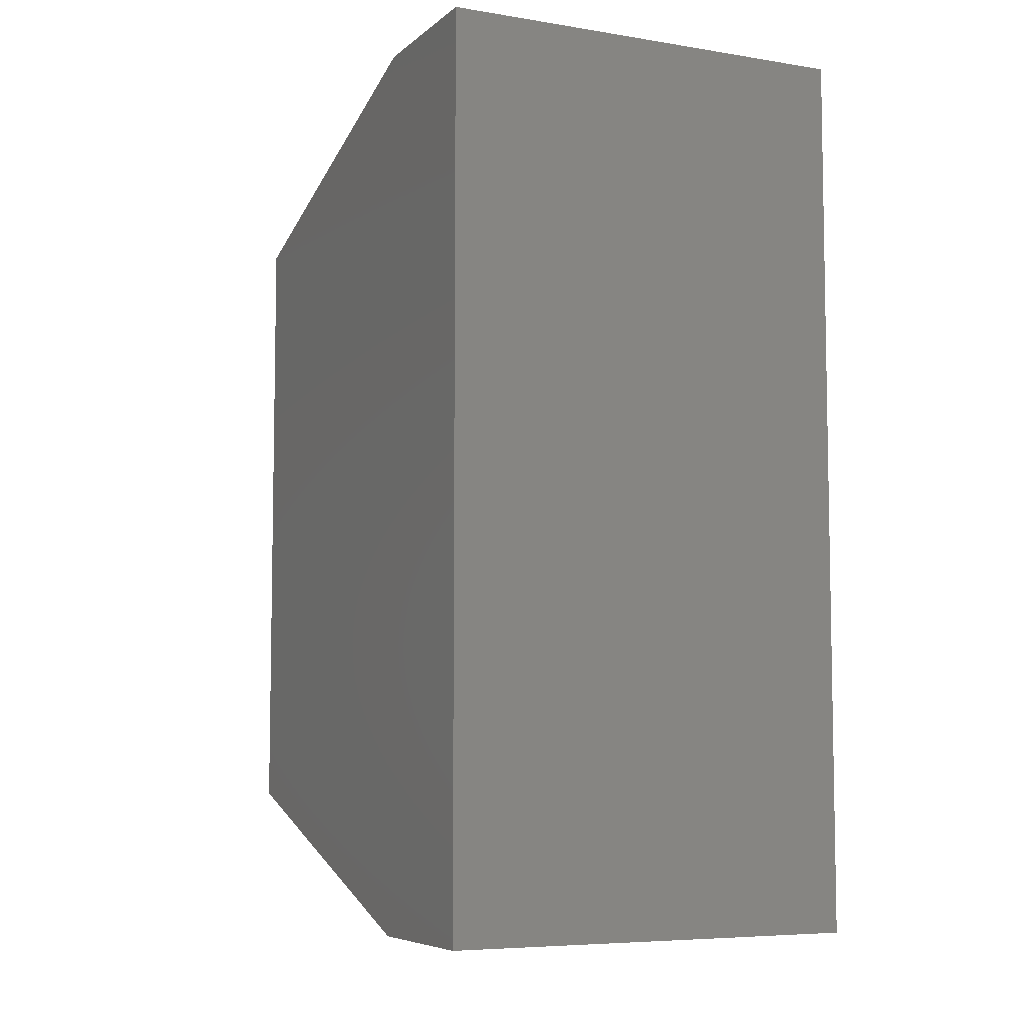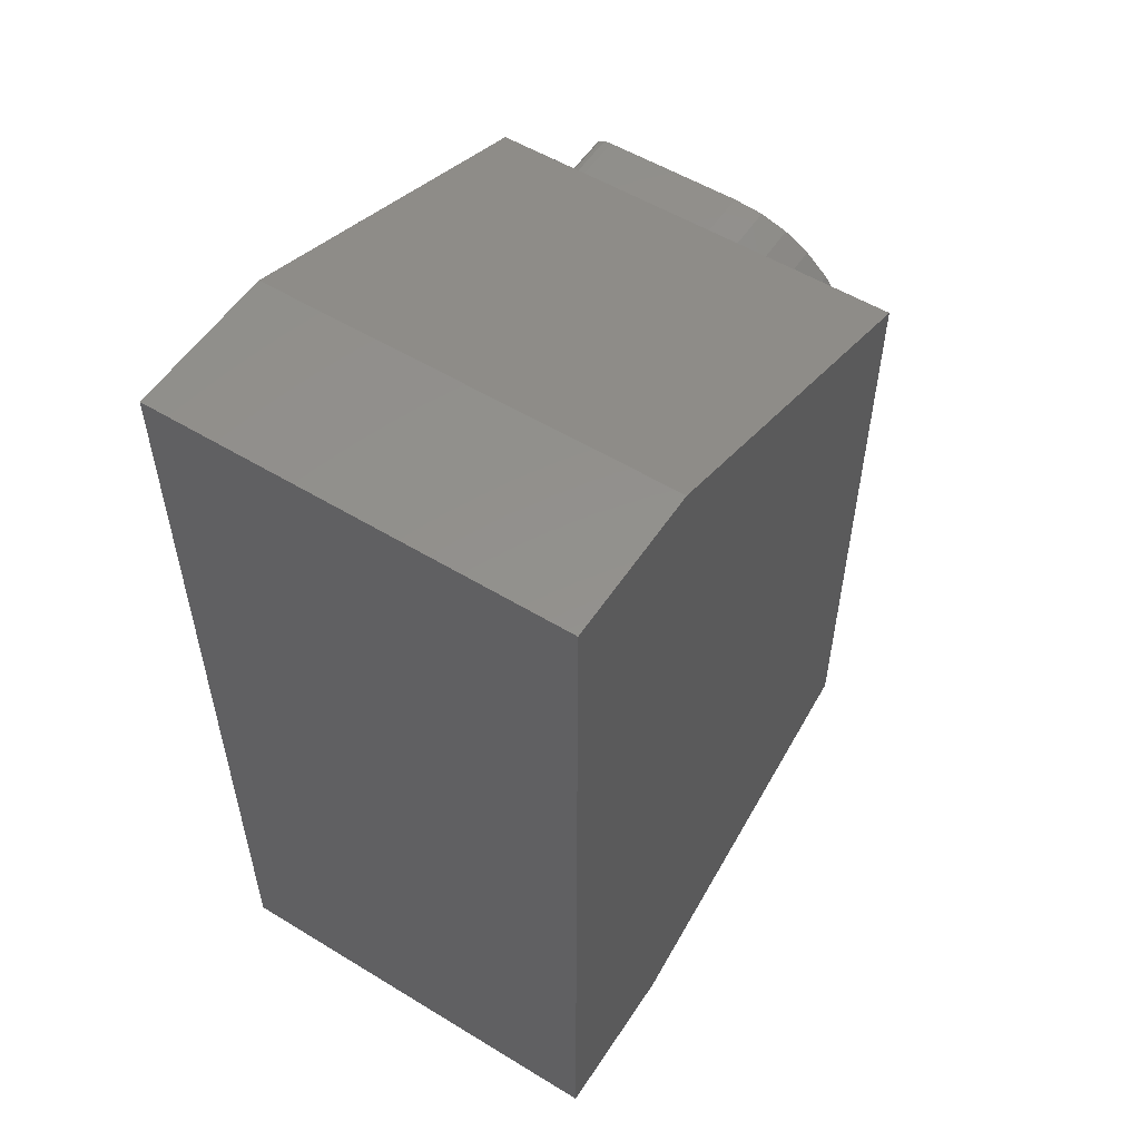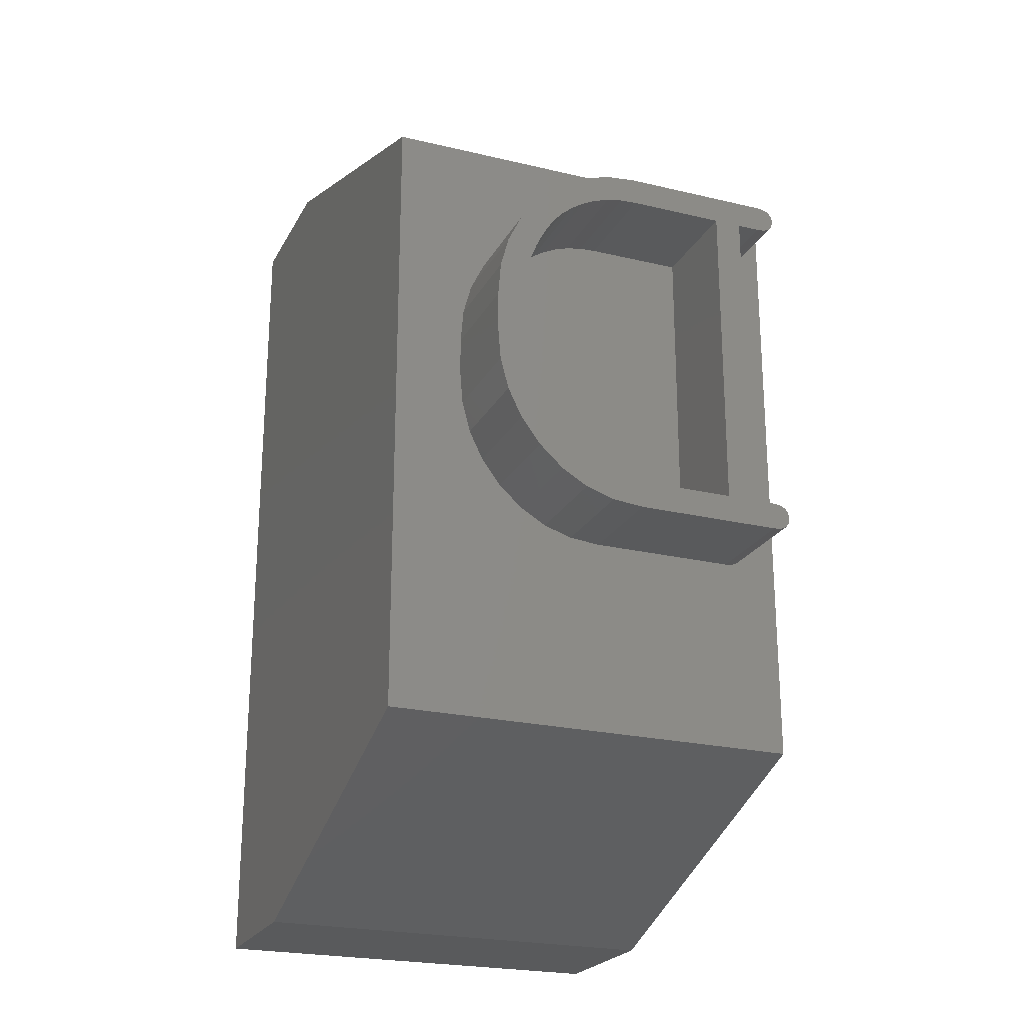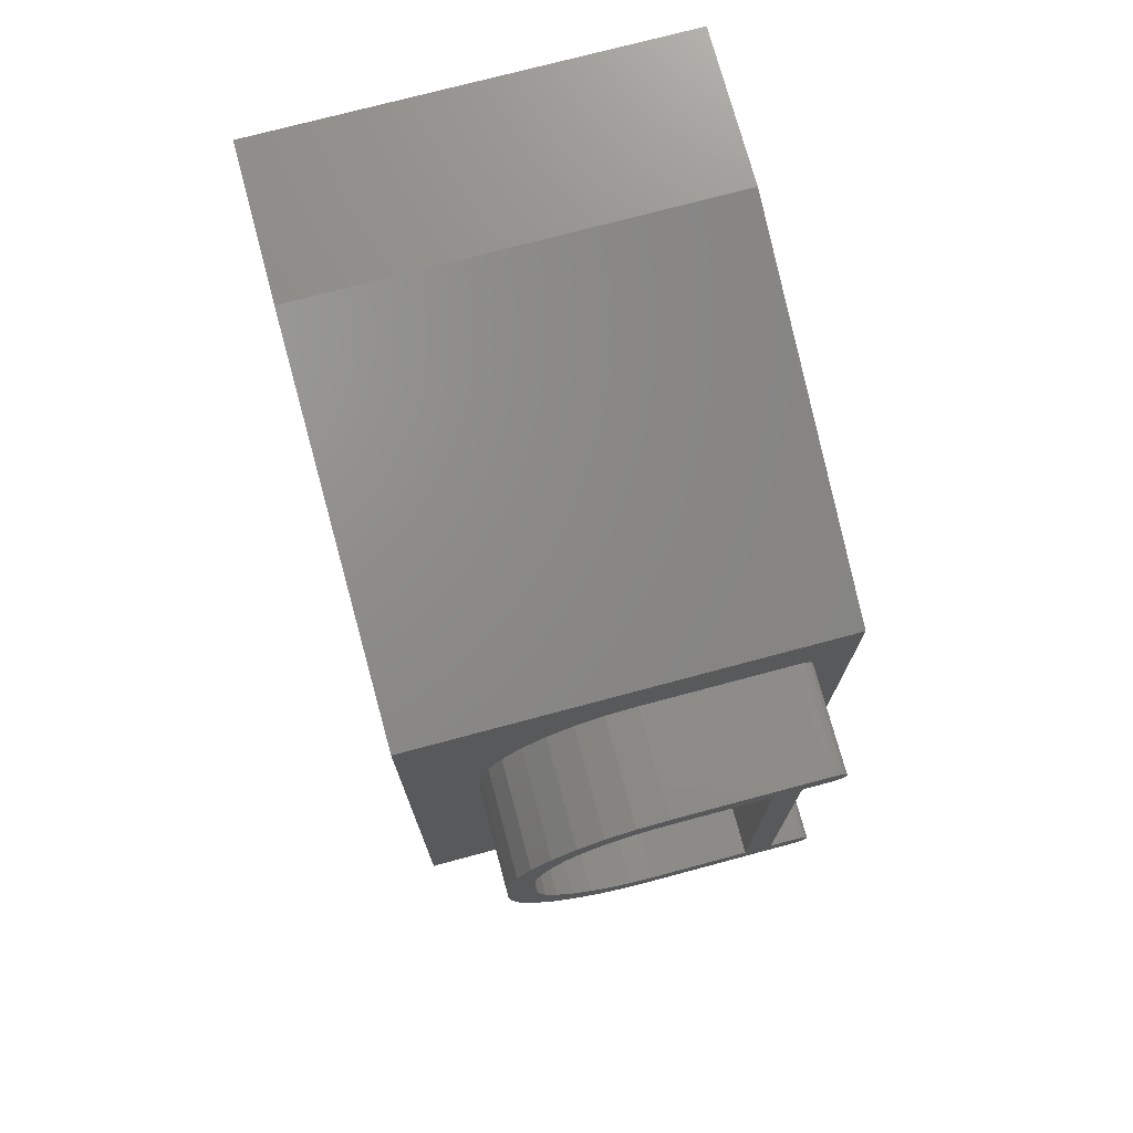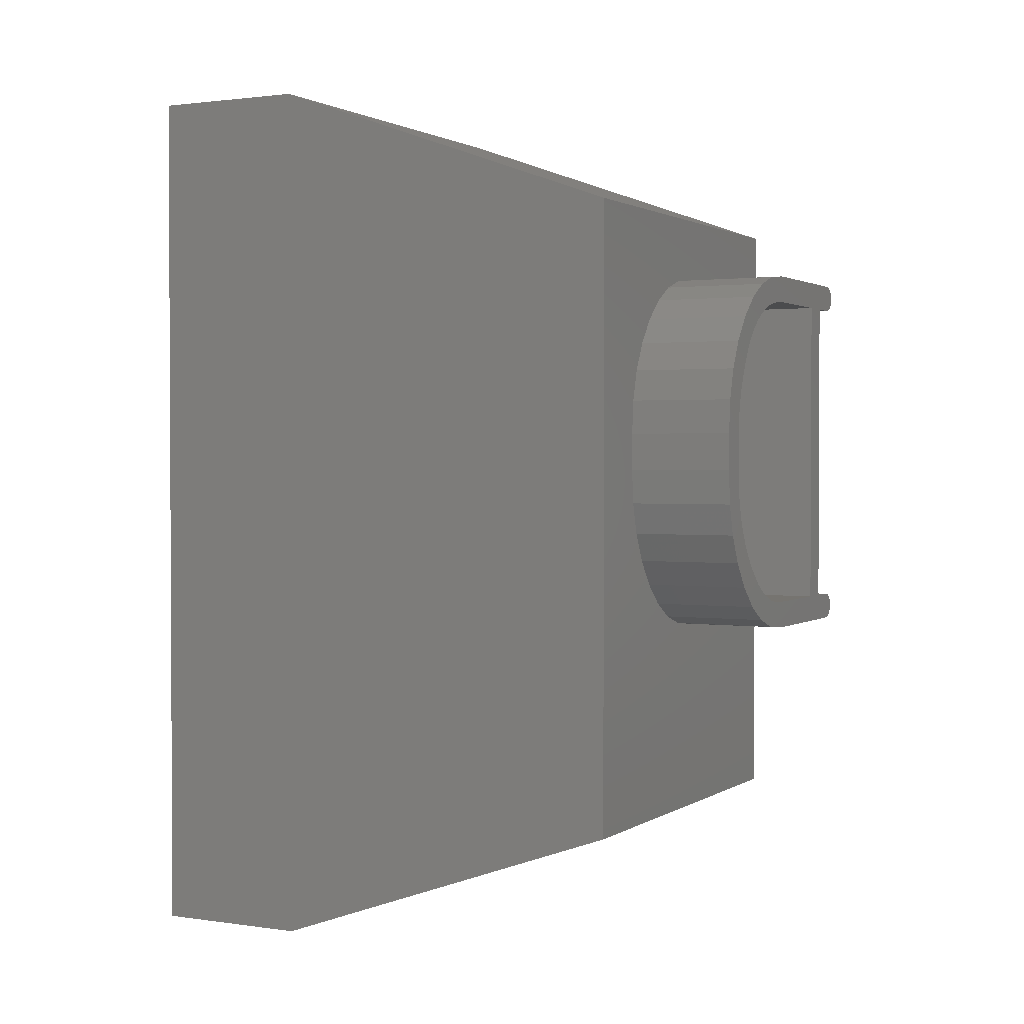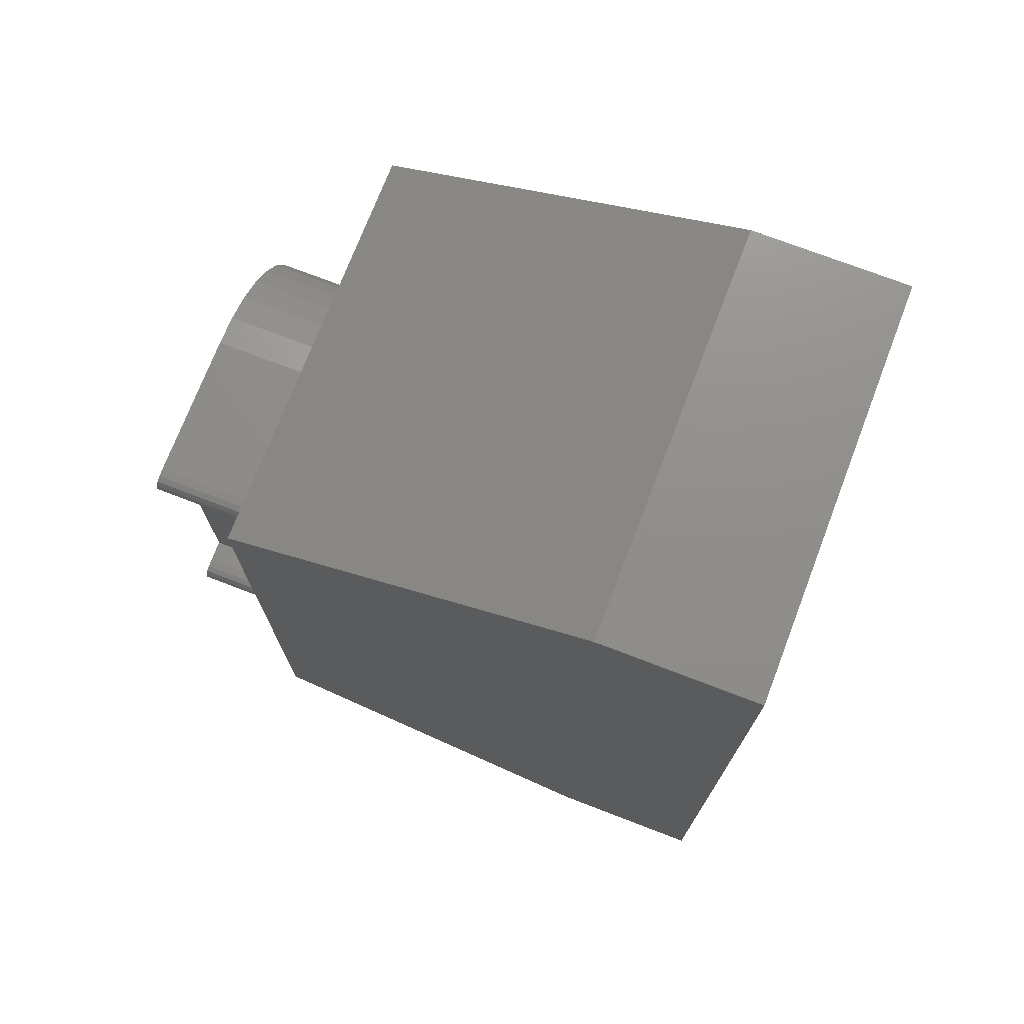
<metadata>
{"format":"stl","ext":"stl","renderer":"f3d","projection":"perspective","resolution":1024,"background":"white","views":[{"elev":-6.6,"azim":154.5,"up":"+Y"},{"elev":54.6,"azim":-147.2,"up":"+Y"},{"elev":-23.2,"azim":-22.0,"up":"+Y"},{"elev":73.9,"azim":-15.0,"up":"+Y"},{"elev":1.6,"azim":-62.6,"up":"+Y"},{"elev":73.3,"azim":111.0,"up":"+Y"}]}
</metadata>
<code>
# stl→obj: 144 verts, 284 faces
v -0.7586 6.622 10
v 0 14.5 10
v -0.7586 12.92 10
v -0.7375 6.513 10
v -0.8218 12.84 10
v -0.8218 6.7 10
v -0.9273 12.79 10
v -0.9273 6.747 10
v -1.075 12.78 10
v -1.075 6.763 10
v -1.5 12.78 10
v -1.5 6.763 10
v -0.7375 13.04 10
v -0.7586 13.15 10
v -0.8218 13.23 10
v -0.9273 13.27 10
v -1.075 13.29 10
v -3.825 13.29 10
v -8 14.5 10
v -6.7 10.13 10
v -6.7 9.426 10
v -6.648 10.76 10
v -6.492 11.35 10
v -6.232 11.88 10
v -5.868 12.37 10
v -5.429 12.77 10
v -4.942 13.06 10
v -4.407 13.23 10
v 0 2.5 10
v -0.7586 6.398 10
v -0.8218 6.316 10
v -0.9273 6.266 10
v -1.075 6.25 10
v -3.825 6.25 10
v -8 2.5 10
v -4.407 6.307 10
v -4.942 6.48 10
v -5.429 6.767 10
v -5.868 7.169 10
v -6.232 7.655 10
v -6.492 8.193 10
v -6.648 8.783 10
v -3.8 12.78 10
v -2.012 6.763 10
v -2.012 12.78 10
v -3.887 6.763 10
v -5.801 11.58 10
v -4.11 12.76 10
v -6.187 9.313 10
v -4.401 12.71 10
v -4.675 12.62 10
v -6.187 10.23 10
v -4.931 12.49 10
v -5.793 7.939 10
v -5.163 12.35 10
v -5.681 11.79 10
v -5.365 12.18 10
v -5.125 7.199 10
v -5.487 7.538 10
v -5.538 11.99 10
v -4.325 6.811 10
v -5.904 11.37 10
v -5.991 11.16 10
v -6.062 10.96 10
v -4.737 6.956 10
v -6.117 10.77 10
v -6.156 10.58 10
v -6.179 10.4 10
v -6.012 8.369 10
v -6.143 8.827 10
v -8 0 3
v -8 17 3
v -8 17 0
v -8 0 0
v 0 17 0
v 0 17 3
v 0 0 0
v 0 0 3
v -0.8218 13.23 11.99
v -0.7375 13.04 11.99
v -0.7586 13.15 11.99
v -0.9273 13.27 11.99
v -0.9273 12.79 11.99
v -0.7586 12.92 11.99
v -0.8218 12.84 11.99
v -1.075 13.29 11.99
v -1.075 12.78 11.99
v -1.5 12.78 11.99
v -2.012 12.78 11.99
v -1.5 6.763 11.99
v -3.825 13.29 11.99
v -3.8 12.78 11.99
v -4.11 12.76 11.99
v -4.407 13.23 11.99
v -4.401 12.71 11.99
v -4.942 13.06 11.99
v -4.675 12.62 11.99
v -4.931 12.49 11.99
v -5.429 12.77 11.99
v -5.163 12.35 11.99
v -5.365 12.18 11.99
v -5.868 12.37 11.99
v -5.538 11.99 11.99
v -5.681 11.79 11.99
v -6.232 11.88 11.99
v -5.801 11.58 11.99
v -5.904 11.37 11.99
v -6.492 11.35 11.99
v -5.991 11.16 11.99
v -6.062 10.96 11.99
v -6.156 10.58 11.99
v -6.648 10.76 11.99
v -6.179 10.4 11.99
v -6.117 10.77 11.99
v -0.8218 6.7 11.99
v -0.7375 6.513 11.99
v -0.7586 6.622 11.99
v -0.9273 6.747 11.99
v -0.9273 6.266 11.99
v -0.7586 6.398 11.99
v -0.8218 6.316 11.99
v -1.075 6.763 11.99
v -1.075 6.25 11.99
v -2.012 6.763 11.99
v -3.825 6.25 11.99
v -3.887 6.763 11.99
v -4.407 6.307 11.99
v -4.325 6.811 11.99
v -4.942 6.48 11.99
v -4.737 6.956 11.99
v -5.429 6.767 11.99
v -5.125 7.199 11.99
v -5.868 7.169 11.99
v -5.487 7.538 11.99
v -6.232 7.655 11.99
v -5.793 7.939 11.99
v -6.012 8.369 11.99
v -6.492 8.193 11.99
v -6.143 8.827 11.99
v -6.648 8.783 11.99
v -6.187 9.313 11.99
v -6.7 10.13 11.99
v -6.187 10.23 11.99
v -6.7 9.426 11.99
f 1 2 3
f 2 1 4
f 5 1 3
f 5 6 1
f 7 6 5
f 7 8 6
f 9 8 7
f 9 10 8
f 11 10 9
f 10 11 12
f 3 2 13
f 2 14 13
f 2 15 14
f 2 16 15
f 2 17 16
f 2 18 17
f 19 18 2
f 20 19 21
f 22 19 20
f 23 19 22
f 24 19 23
f 25 19 24
f 26 19 25
f 27 19 26
f 28 19 27
f 18 19 28
f 2 4 29
f 30 29 4
f 31 29 30
f 32 29 31
f 33 29 32
f 34 29 33
f 35 34 36
f 35 36 37
f 35 37 38
f 35 21 19
f 34 35 29
f 39 35 38
f 40 35 39
f 41 35 40
f 42 35 41
f 21 35 42
f 43 44 45
f 43 46 44
f 47 43 48
f 43 49 46
f 47 48 50
f 47 50 51
f 43 52 49
f 47 51 53
f 54 46 49
f 47 53 55
f 56 55 57
f 58 46 59
f 56 57 60
f 55 56 47
f 46 58 61
f 43 47 62
f 43 62 63
f 43 63 64
f 61 58 65
f 43 64 52
f 52 64 66
f 46 54 59
f 52 66 67
f 52 67 68
f 54 49 69
f 69 49 70
f 71 72 73
f 72 71 19
f 71 73 74
f 19 71 35
f 75 72 76
f 72 75 73
f 74 75 77
f 75 74 73
f 78 76 2
f 78 2 29
f 76 78 75
f 75 78 77
f 71 29 35
f 29 71 78
f 74 78 71
f 78 74 77
f 76 19 2
f 19 76 72
f 79 80 81
f 80 79 82
f 83 80 82
f 80 83 84
f 84 83 85
f 86 83 82
f 86 87 83
f 86 88 87
f 88 89 90
f 86 89 88
f 91 89 86
f 89 91 92
f 91 93 92
f 94 93 91
f 93 94 95
f 96 95 94
f 95 96 97
f 97 96 98
f 99 98 96
f 98 99 100
f 100 99 101
f 102 101 99
f 101 102 103
f 103 102 104
f 105 104 102
f 104 105 106
f 106 105 107
f 108 107 105
f 107 108 109
f 109 108 110
f 111 112 113
f 114 112 111
f 110 112 114
f 112 110 108
f 115 116 117
f 116 115 118
f 119 116 118
f 116 119 120
f 120 119 121
f 122 119 118
f 122 123 119
f 90 123 122
f 124 90 89
f 124 123 90
f 124 125 123
f 126 125 124
f 127 126 128
f 126 127 125
f 129 128 130
f 128 129 127
f 131 130 132
f 130 131 129
f 133 132 134
f 135 134 136
f 132 133 131
f 135 136 137
f 138 137 139
f 134 135 133
f 140 139 141
f 142 113 112
f 113 142 143
f 143 144 141
f 144 143 142
f 140 141 144
f 139 140 138
f 137 138 135
f 37 127 129
f 127 37 36
f 38 129 131
f 129 38 37
f 39 131 133
f 131 39 38
f 39 135 40
f 135 39 133
f 40 138 41
f 138 40 135
f 41 140 42
f 140 41 138
f 42 144 21
f 144 42 140
f 21 142 20
f 142 21 144
f 20 112 22
f 112 20 142
f 22 108 23
f 108 22 112
f 23 105 24
f 105 23 108
f 24 102 25
f 102 24 105
f 26 102 99
f 102 26 25
f 27 99 96
f 99 27 26
f 28 96 94
f 96 28 27
f 18 94 91
f 94 18 28
f 17 91 86
f 91 17 18
f 16 86 82
f 86 16 17
f 15 82 79
f 82 15 16
f 81 15 79
f 15 81 14
f 80 14 81
f 14 80 13
f 84 13 80
f 13 84 3
f 85 3 84
f 3 85 5
f 7 85 83
f 85 7 5
f 9 83 87
f 83 9 7
f 11 87 88
f 87 11 9
f 90 11 88
f 11 90 12
f 10 90 122
f 90 10 12
f 8 122 118
f 122 8 10
f 6 118 115
f 118 6 8
f 117 6 115
f 6 117 1
f 116 1 117
f 1 116 4
f 120 4 116
f 4 120 30
f 121 30 120
f 30 121 31
f 32 121 119
f 121 32 31
f 33 119 123
f 119 33 32
f 34 123 125
f 123 34 33
f 36 125 127
f 125 36 34
f 44 89 45
f 89 44 124
f 43 89 92
f 89 43 45
f 48 92 93
f 92 48 43
f 50 93 95
f 93 50 48
f 51 95 97
f 95 51 50
f 53 97 98
f 97 53 51
f 55 98 100
f 98 55 53
f 57 100 101
f 100 57 55
f 103 57 101
f 57 103 60
f 104 60 103
f 60 104 56
f 106 56 104
f 56 106 47
f 107 47 106
f 47 107 62
f 109 62 107
f 62 109 63
f 110 63 109
f 63 110 64
f 114 64 110
f 64 114 66
f 111 66 114
f 66 111 67
f 113 67 111
f 67 113 68
f 143 68 113
f 68 143 52
f 141 52 143
f 52 141 49
f 139 49 141
f 49 139 70
f 137 70 139
f 70 137 69
f 136 69 137
f 69 136 54
f 134 54 136
f 54 134 59
f 58 134 132
f 134 58 59
f 65 132 130
f 132 65 58
f 61 130 128
f 130 61 65
f 46 128 126
f 128 46 61
f 44 126 124
f 126 44 46

</code>
